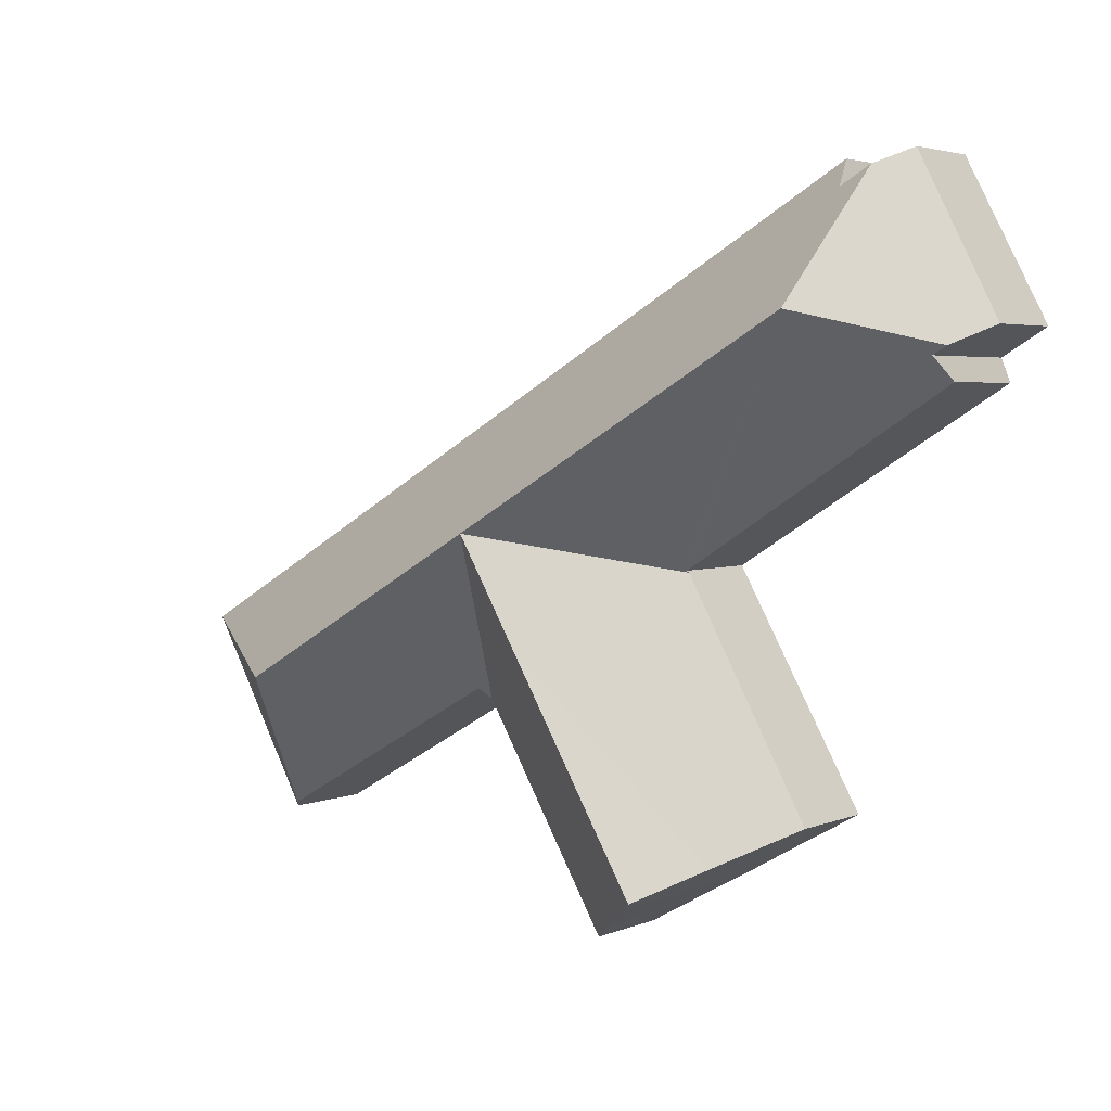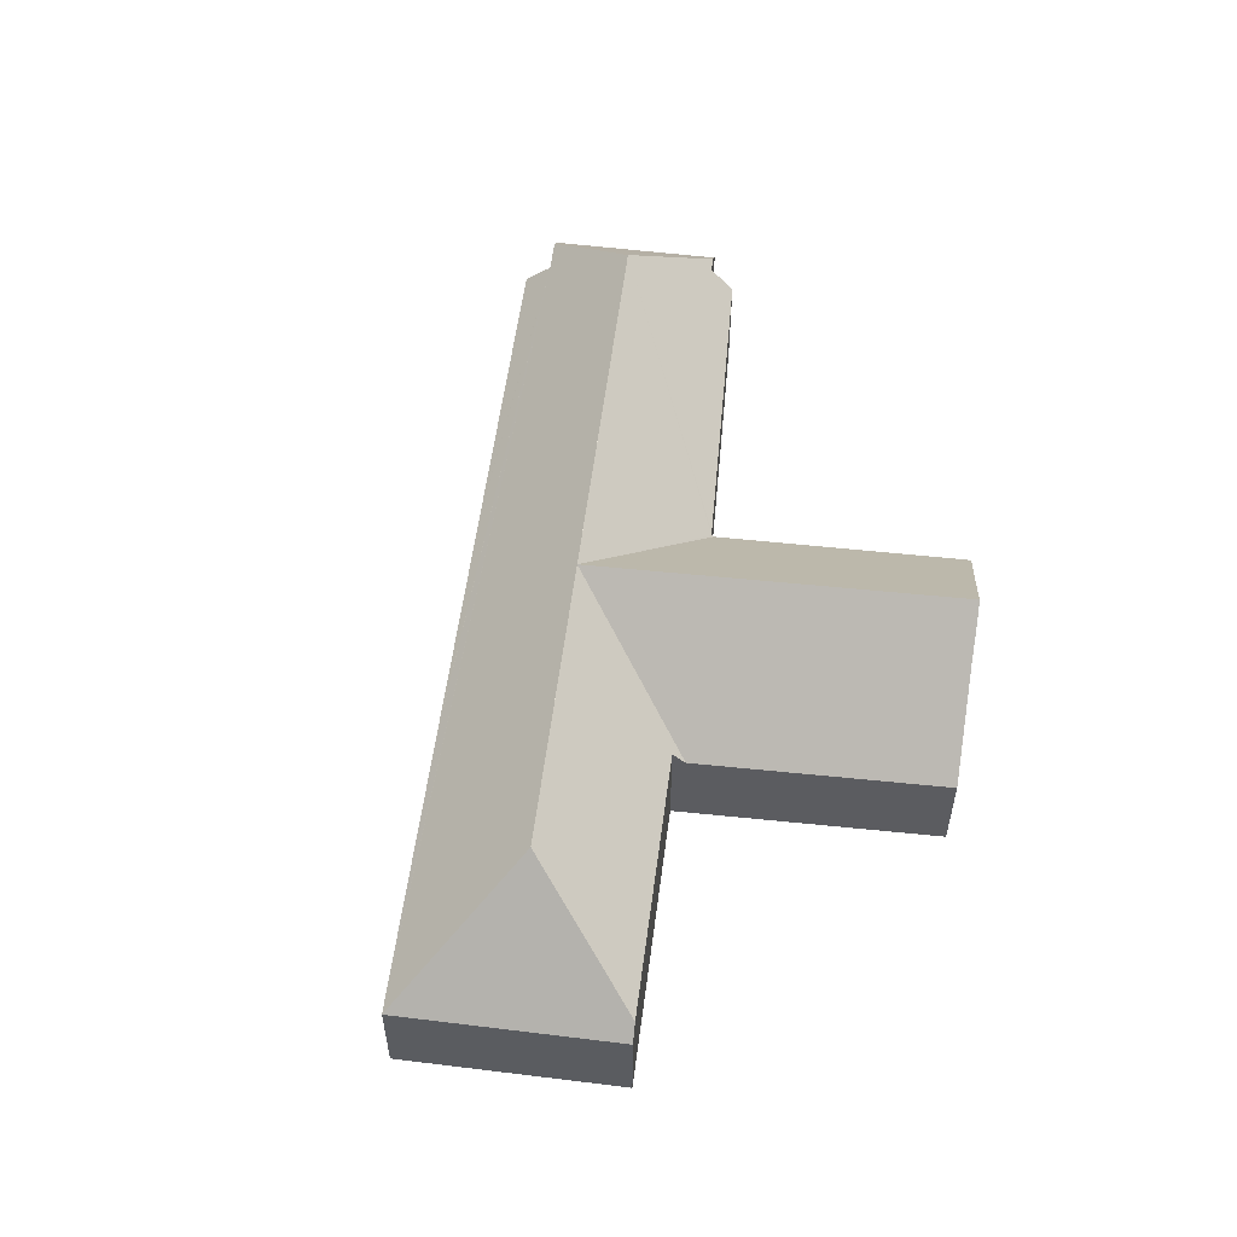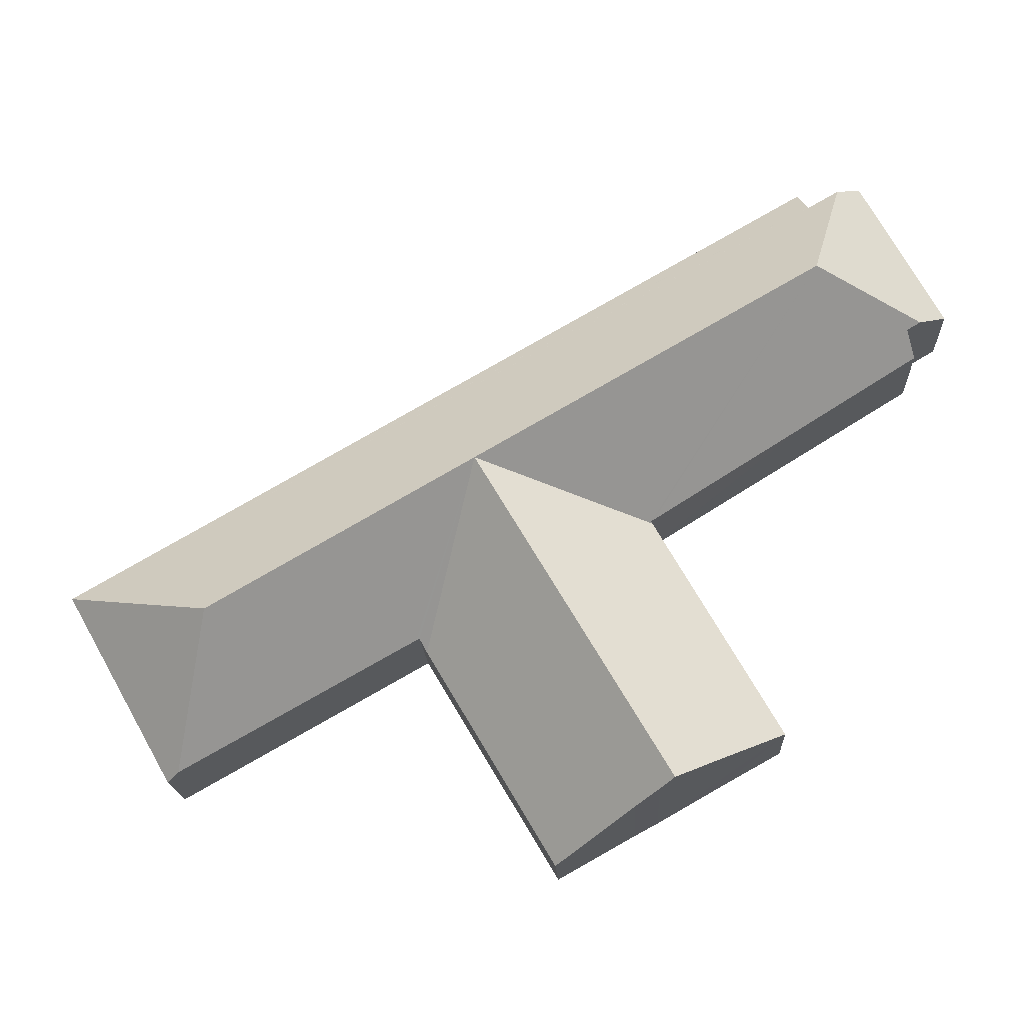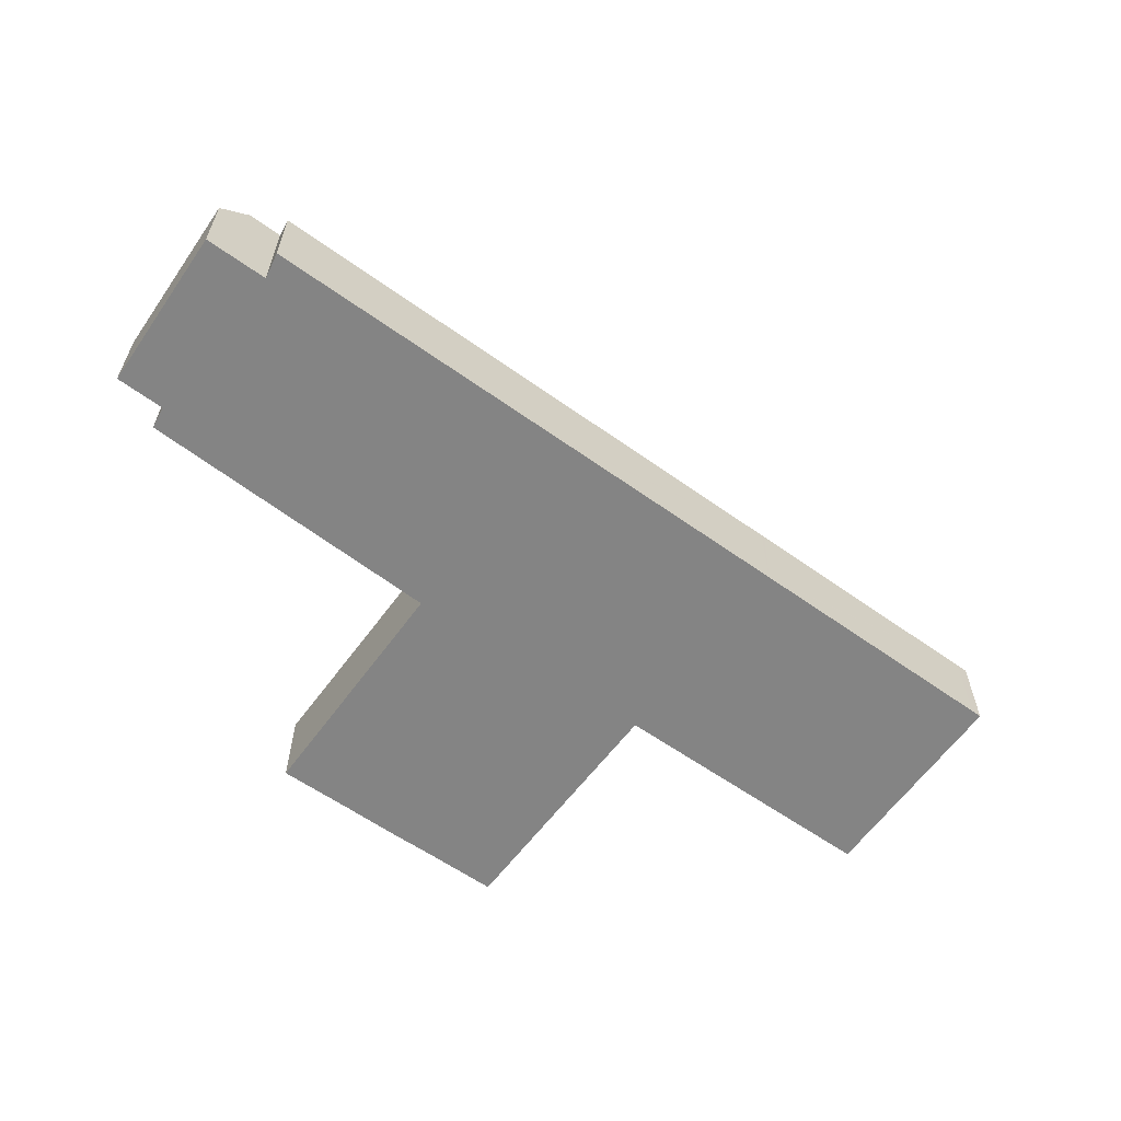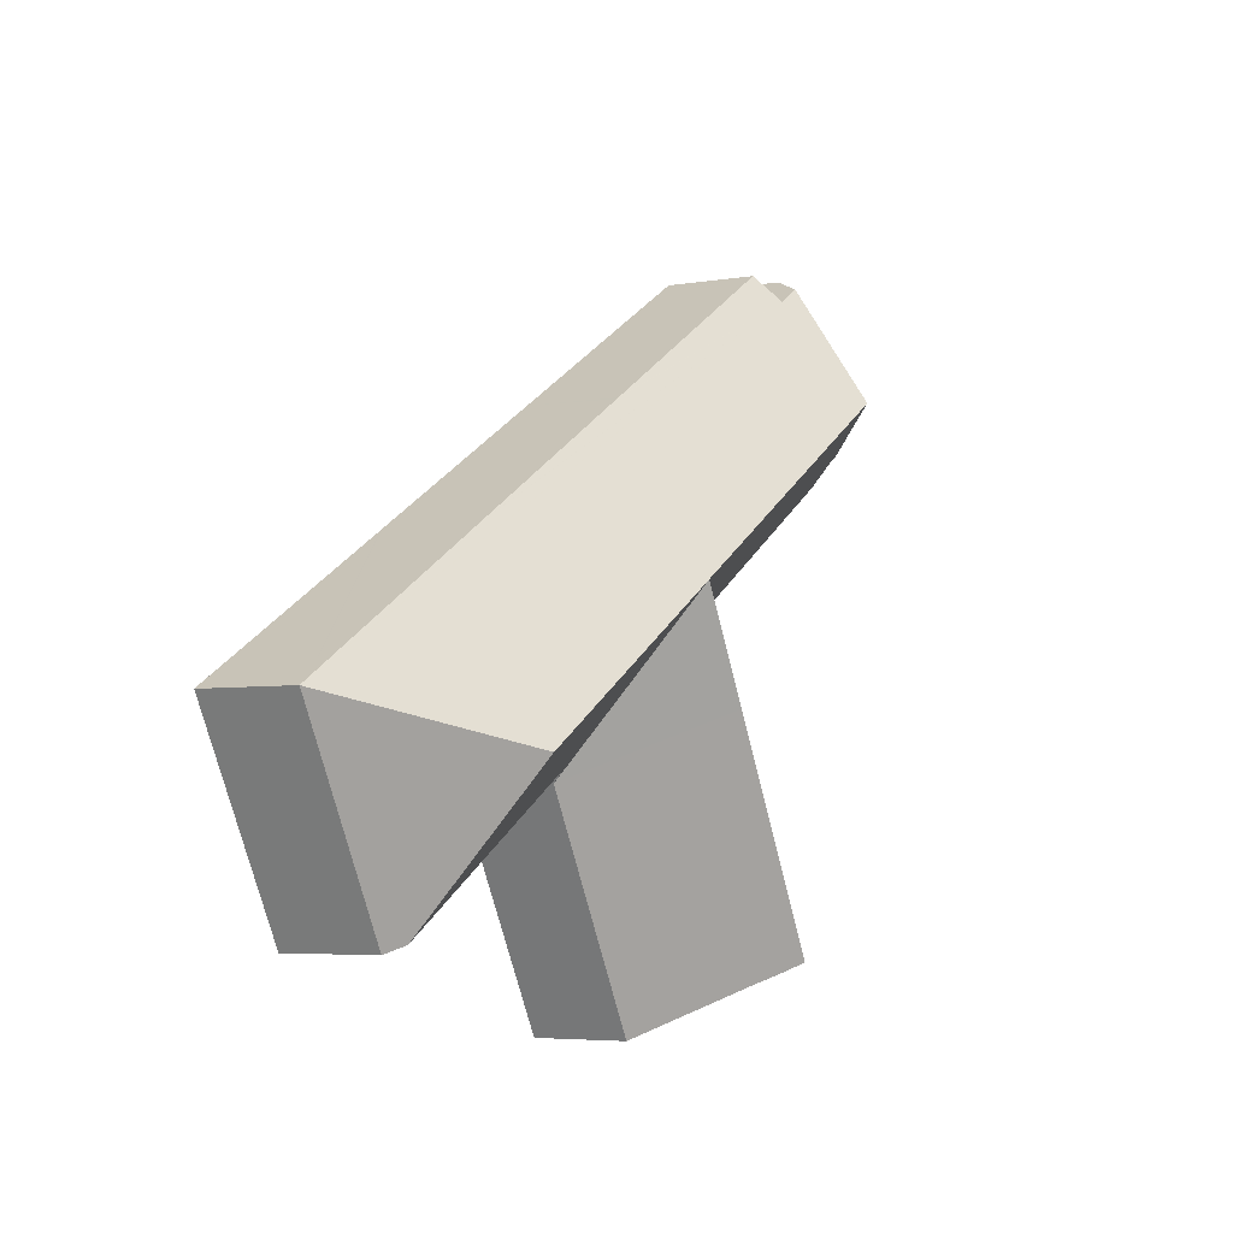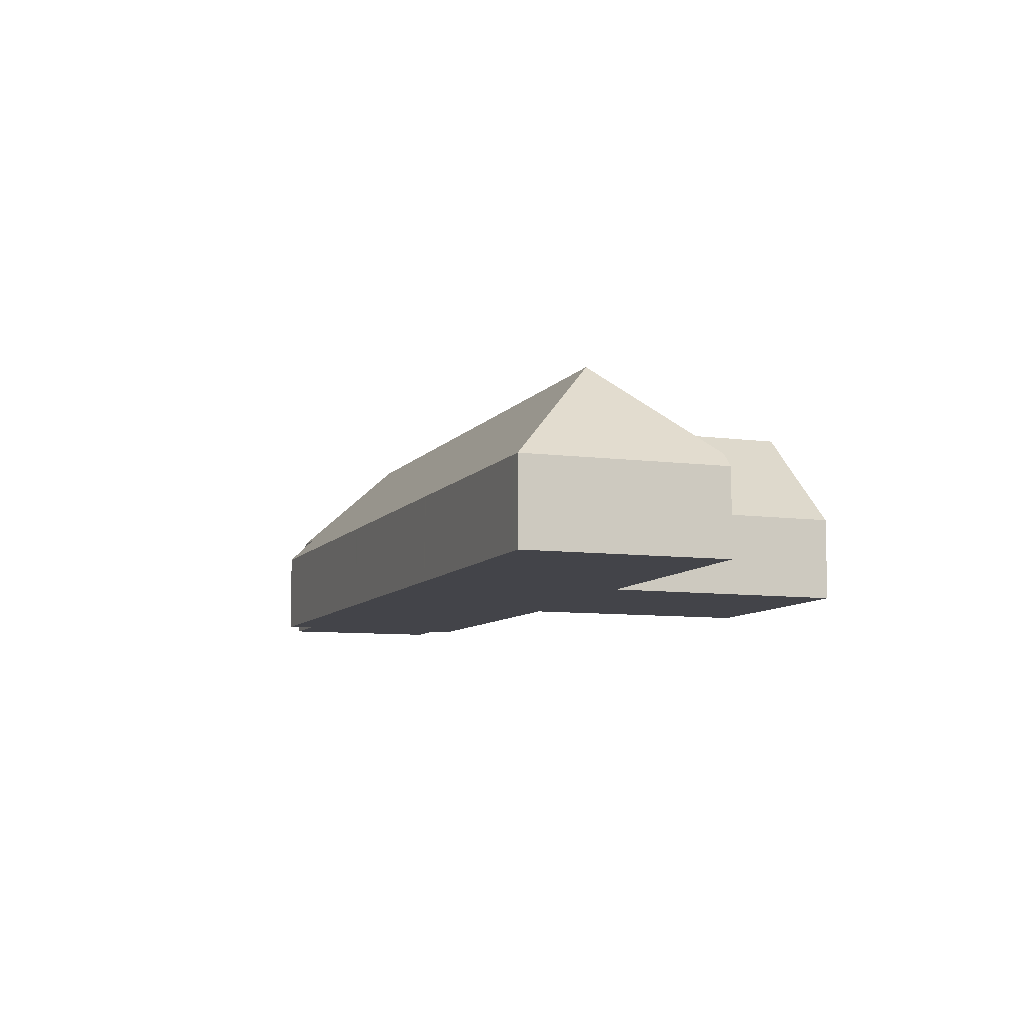
<metadata>
{"format":"obj","ext":"obj","renderer":"f3d","projection":"perspective","resolution":1024,"background":"white","views":[{"elev":3.6,"azim":-142.9,"up":"+Z"},{"elev":55.0,"azim":126.9,"up":"+Y"},{"elev":-17.8,"azim":-177.1,"up":"+Z"},{"elev":-61.4,"azim":-6.1,"up":"+Y"},{"elev":-5.0,"azim":117.8,"up":"+Z"},{"elev":-8.4,"azim":99.7,"up":"+Y"}]}
</metadata>
<code>
v  23.78 3.199 -14.43
v  27.45 2.757 -8.847
v  24.17 2.756 -14.65
v  22.61 6.244 -10.17
v  14.69 6.244 -5.608
v  16.56 3.131 -10.35
v  16.36 2.745 -10.69
v  16.64 3.131 -10.4
v  18.27 6.244 -7.667
v  12.82 6.244 -8.758
v  16.31 2.745 -10.77
v  12.46 2.745 -17.26
v  11.39 3.805 -16.66
v  10.09 5.106 -15.93
v  8.937 6.244 -15.3
v  9.37 5.811 -15.55
v  7.422 4.729 -14.44
v  5.537 2.855 -13.39
v  9.334 2.751 -6.752
v  9.381 2.75 -6.671
v  4.297 6.244 0.372
v  1.34 3.81 -0.794
v  0.927 3.816 -0.55
v  4.695 2.985 -3.697
v  9.327 2.821 -6.556
v  9.415 2.818 -6.611
v  11.11 6.244 -3.549
v  1.074 3.114 -1.461
v  2.468 2.655 4.584
v  0 2.761 1.691e-16
v  3.271 3.562 4.122
v  5.046 2.756 4.051
v  4.203 3.561 3.587
v  4.479 2.756 4.377
v  12.93 2.756 -0.486
v  13.03 2.756 -0.542
v  19.98 2.757 -4.547
v  20.08 2.757 -4.604
v  27.16 2.757 -8.676
v  4.203 -2.196e-16 3.587
v  2.468 -2.807e-16 4.584
v  3.271 -2.524e-16 4.122
v  4.479 -2.68e-16 4.377
v  5.046 -2.481e-16 4.051
v  12.93 2.976e-17 -0.486
v  13.03 3.319e-17 -0.542
v  19.98 2.784e-16 -4.547
v  20.08 2.819e-16 -4.604
v  27.16 5.313e-16 -8.676
v  27.45 5.417e-16 -8.847
v  1.34 4.862e-17 -0.794
v  1.074 8.946e-17 -1.461
v  24.17 8.971e-16 -14.65
v  16.56 6.339e-16 -10.35
v  16.31 6.593e-16 -10.77
v  12.46 1.057e-15 -17.26
v  16.36 6.546e-16 -10.69
v  23.78 8.835e-16 -14.43
v  16.64 6.369e-16 -10.4
v  10.09 9.756e-16 -15.93
v  11.39 1.02e-15 -16.66
v  9.37 9.52e-16 -15.55
v  7.422 8.841e-16 -14.44
v  5.537 8.198e-16 -13.39
v  8.937 9.37e-16 -15.3
v  9.415 4.048e-16 -6.611
v  9.327 4.014e-16 -6.556
v  4.695 2.264e-16 -3.697
v  0 0 0
v  0.927 3.368e-17 -0.55
v  9.334 4.134e-16 -6.752
v  9.381 4.085e-16 -6.671
g defaultobject
f 1 2 3
f 2 1 4
f 5 6 7
f 6 5 8
f 8 5 1
f 1 5 9
f 1 9 4
f 7 10 5
f 10 7 11
f 10 11 12
f 10 12 13
f 10 13 14
f 10 14 15
f 15 14 16
f 17 10 15
f 10 17 18
f 10 18 19
f 10 19 5
f 5 19 20
f 21 22 23
f 22 21 24
f 24 21 25
f 25 21 26
f 26 5 20
f 5 26 21
f 5 21 27
f 24 28 22
f 29 23 30
f 23 29 21
f 21 29 31
f 32 33 34
f 33 32 35
f 33 35 36
f 33 36 37
f 33 37 38
f 33 38 39
f 33 39 2
f 33 2 4
f 33 4 27
f 33 27 21
f 27 4 5
f 5 4 9
f 21 31 33
f 29 33 31
f 33 29 40
f 40 29 41
f 40 41 42
f 43 32 34
f 32 43 44
f 32 44 35
f 35 44 45
f 35 45 36
f 36 45 37
f 37 45 46
f 37 46 47
f 37 47 38
f 38 47 39
f 39 47 48
f 39 48 49
f 39 49 2
f 2 49 50
f 40 34 33
f 34 40 43
f 28 51 22
f 51 28 52
f 50 3 2
f 3 50 53
f 54 7 6
f 7 54 11
f 11 54 12
f 12 54 55
f 12 55 56
f 55 54 57
f 53 1 3
f 1 53 8
f 8 53 58
f 8 58 59
f 8 59 6
f 6 59 54
f 13 60 14
f 60 13 12
f 60 12 56
f 60 56 61
f 14 62 16
f 62 14 60
f 16 17 15
f 17 16 62
f 17 62 18
f 18 62 63
f 18 63 64
f 63 62 65
f 66 25 26
f 25 66 24
f 24 66 67
f 24 67 68
f 24 68 28
f 28 68 52
f 51 23 22
f 23 51 30
f 30 51 69
f 69 51 70
f 64 19 18
f 19 64 71
f 19 71 20
f 20 71 26
f 26 71 72
f 26 72 66
f 69 29 30
f 29 69 41
f 55 61 56
f 61 55 60
f 60 55 62
f 62 55 65
f 65 55 63
f 63 55 64
f 64 55 57
f 64 57 54
f 50 58 53
f 58 50 59
f 59 50 49
f 59 49 48
f 59 48 54
f 54 48 64
f 64 48 71
f 71 48 47
f 71 47 46
f 71 46 72
f 72 46 66
f 66 46 67
f 67 46 68
f 68 46 52
f 52 46 45
f 52 45 44
f 52 44 51
f 51 44 70
f 70 44 69
f 69 44 40
f 40 44 43
f 69 42 41
f 42 69 40

</code>
